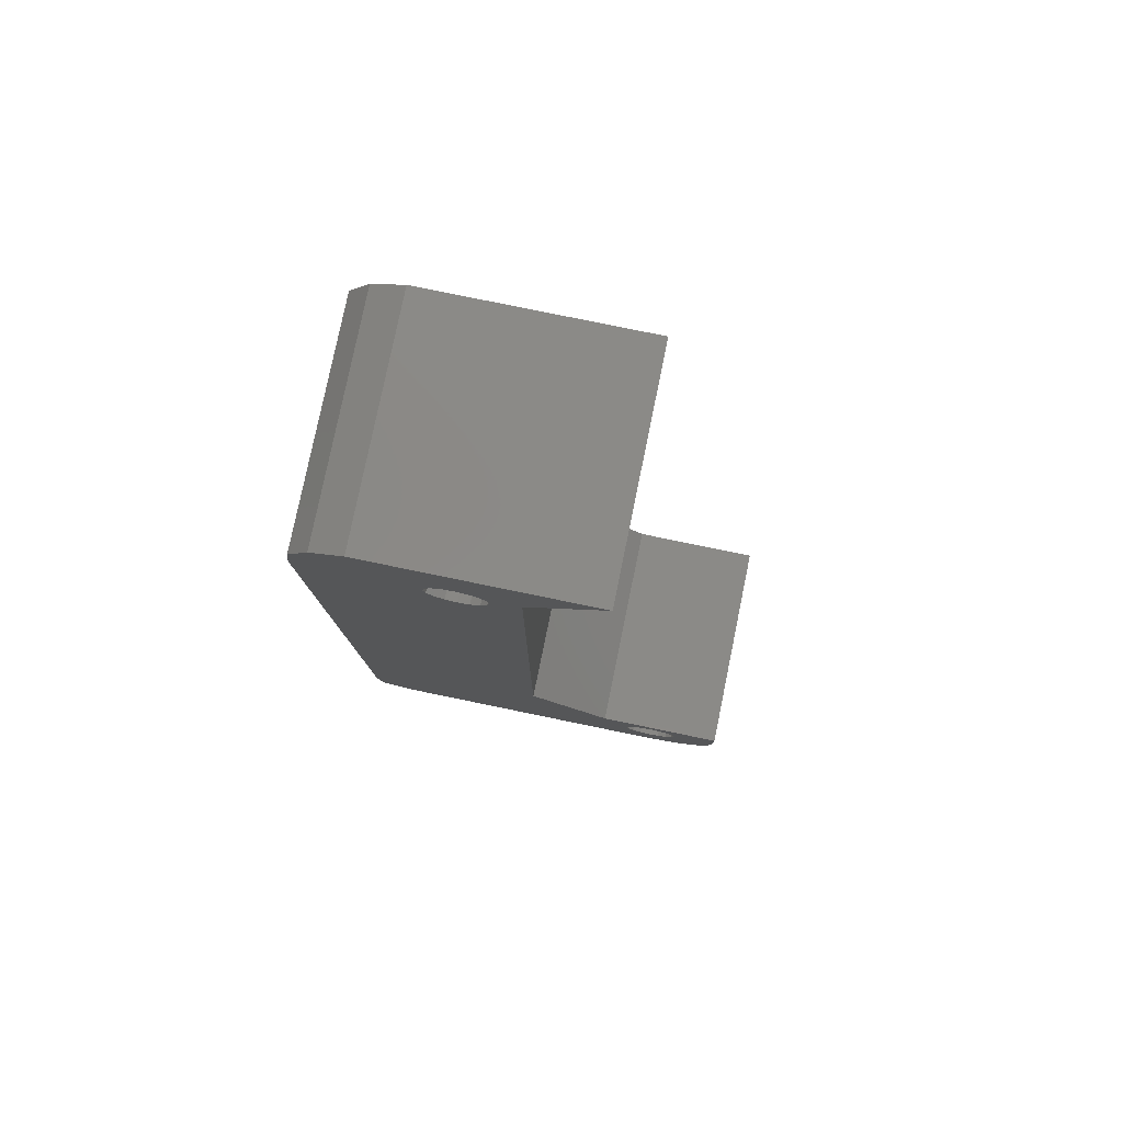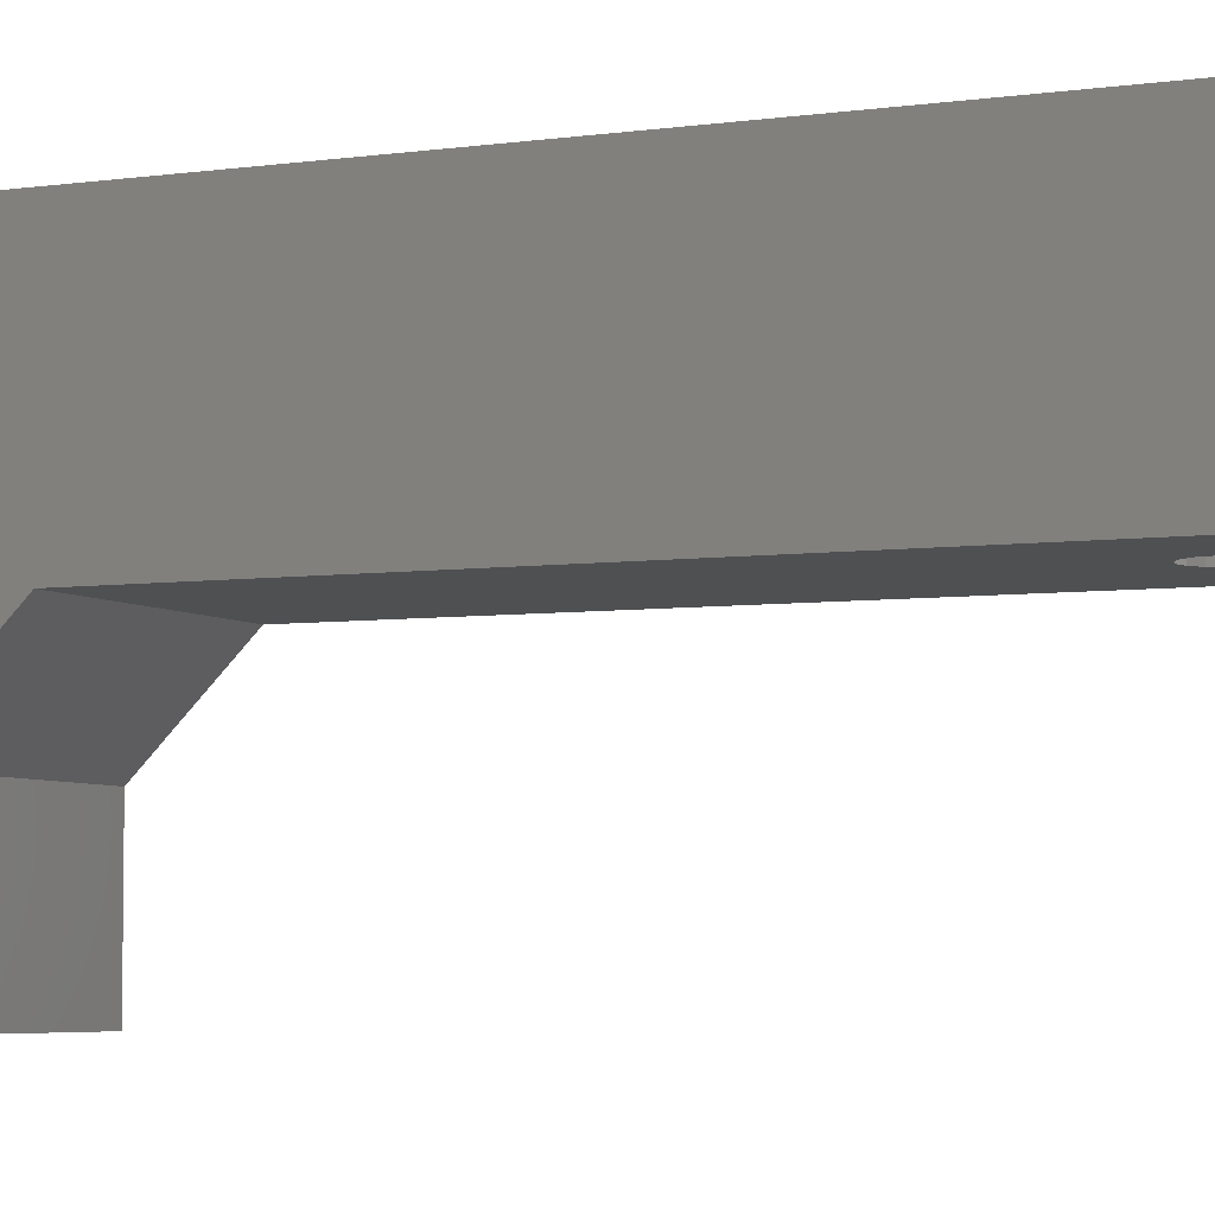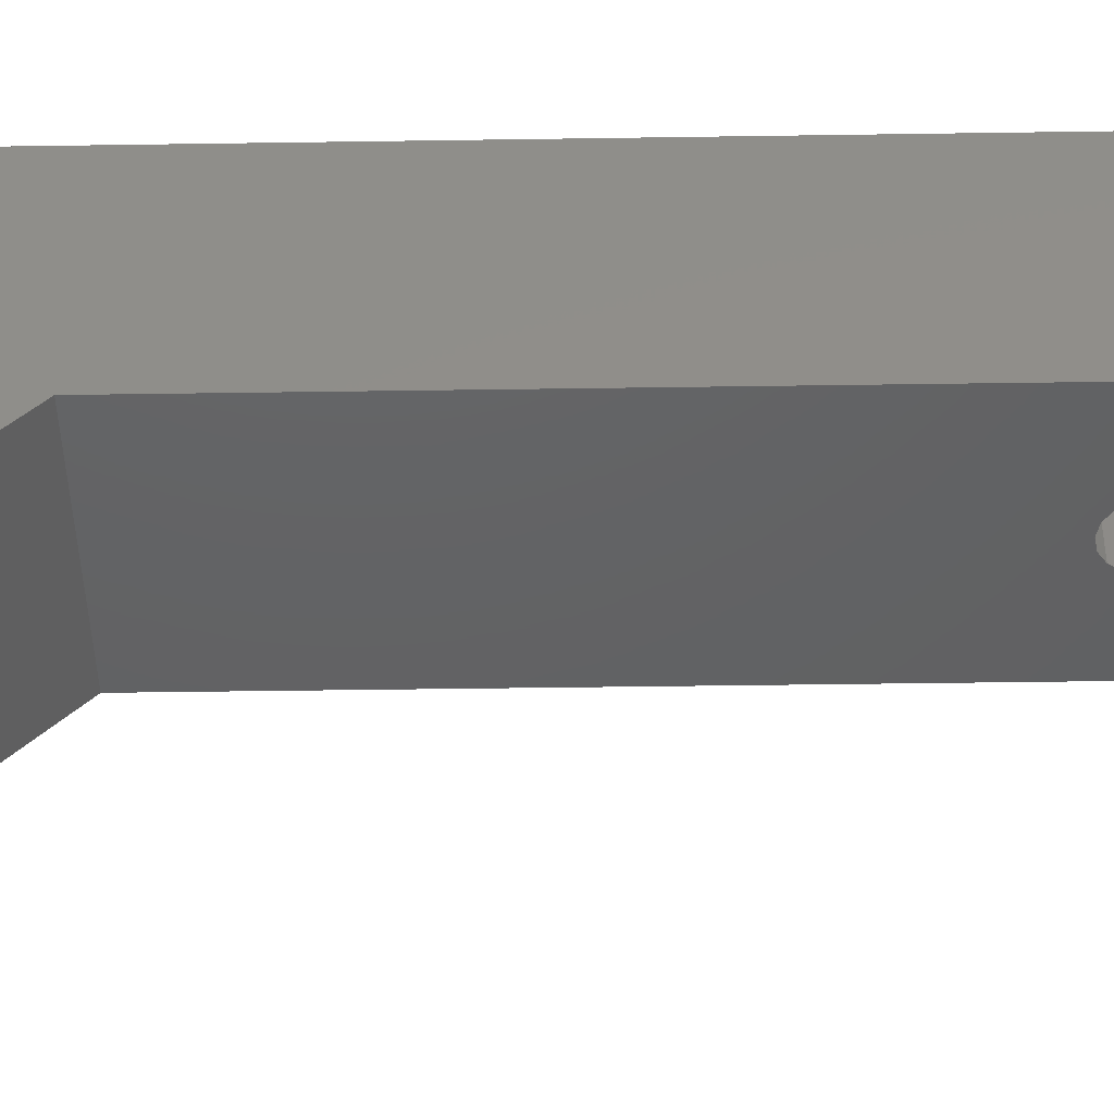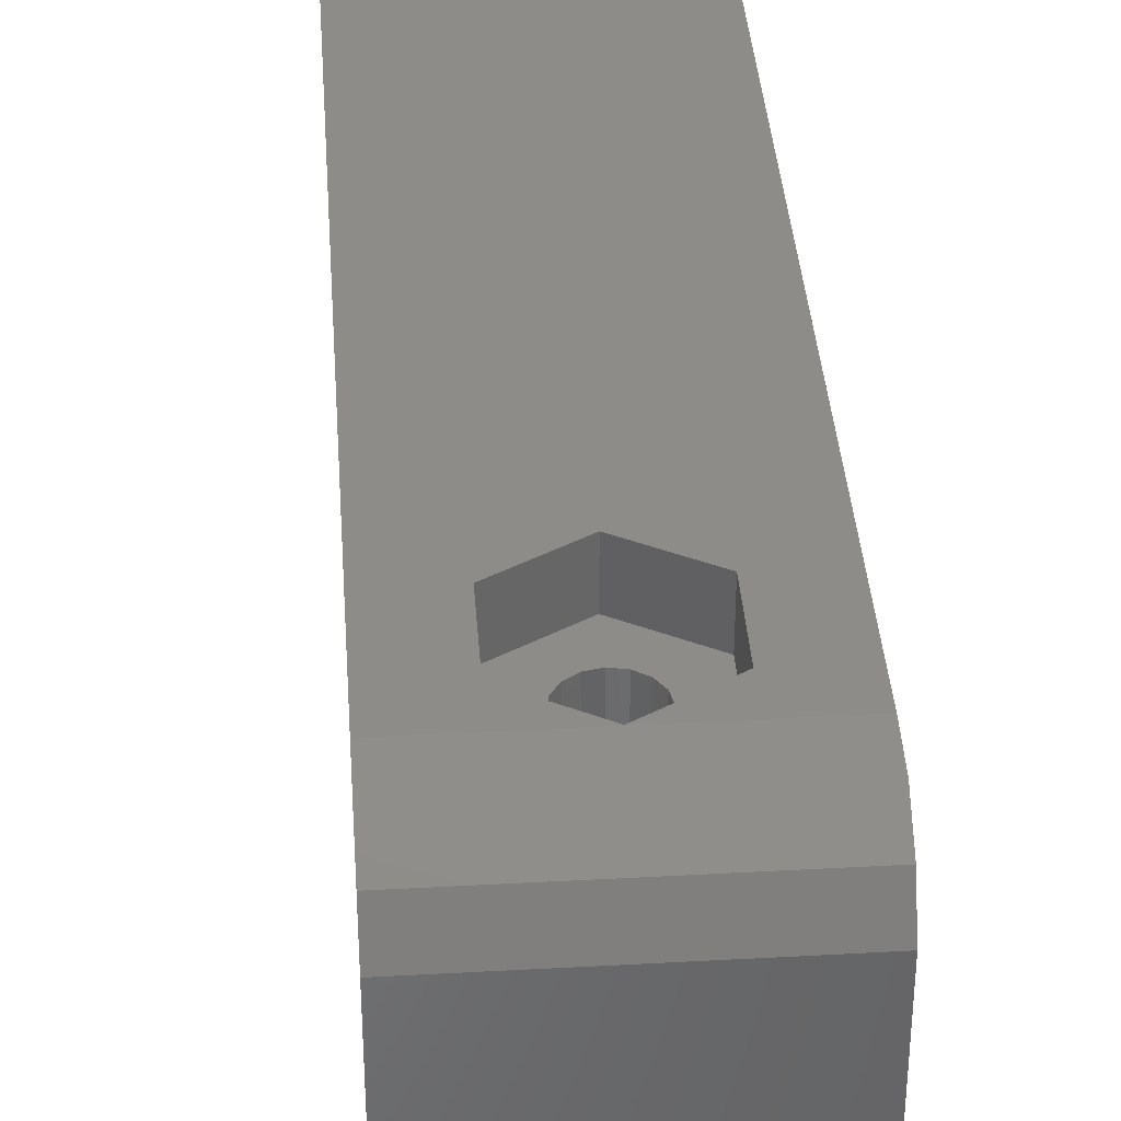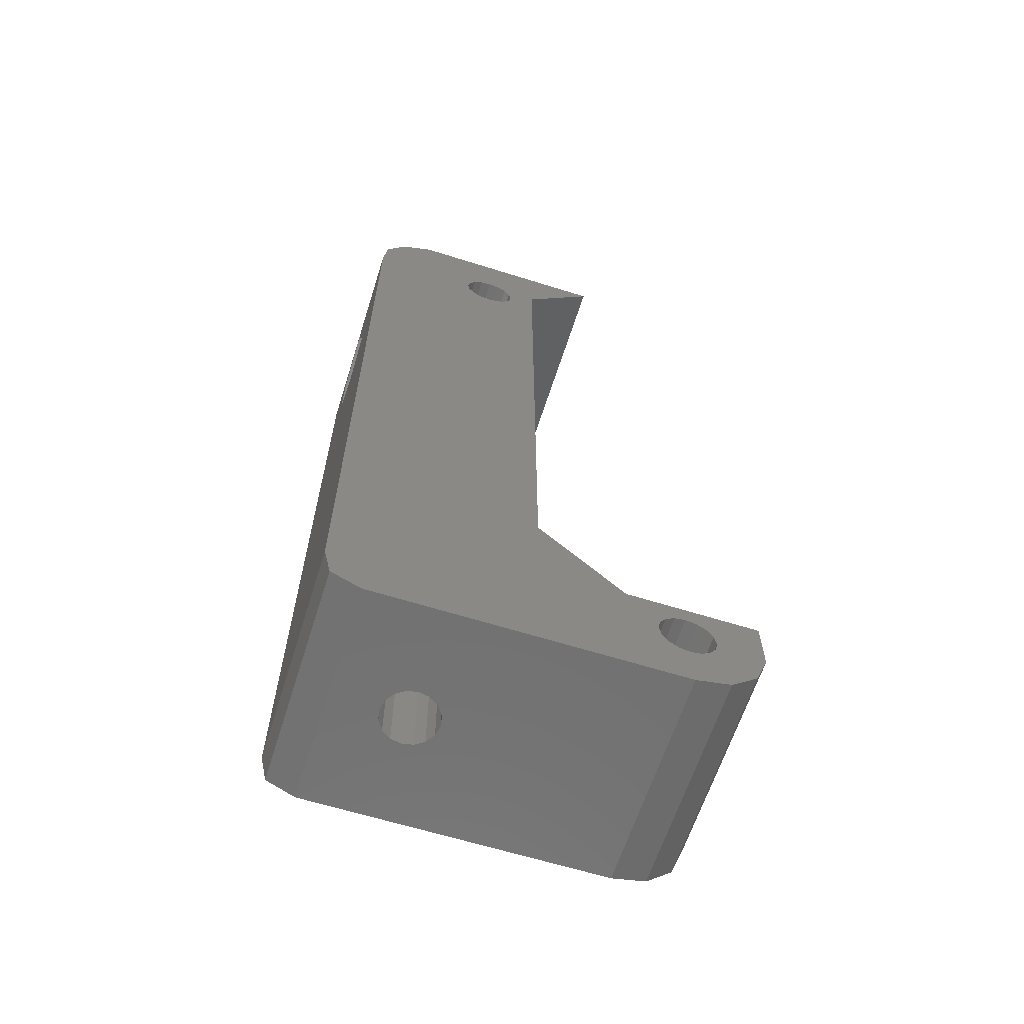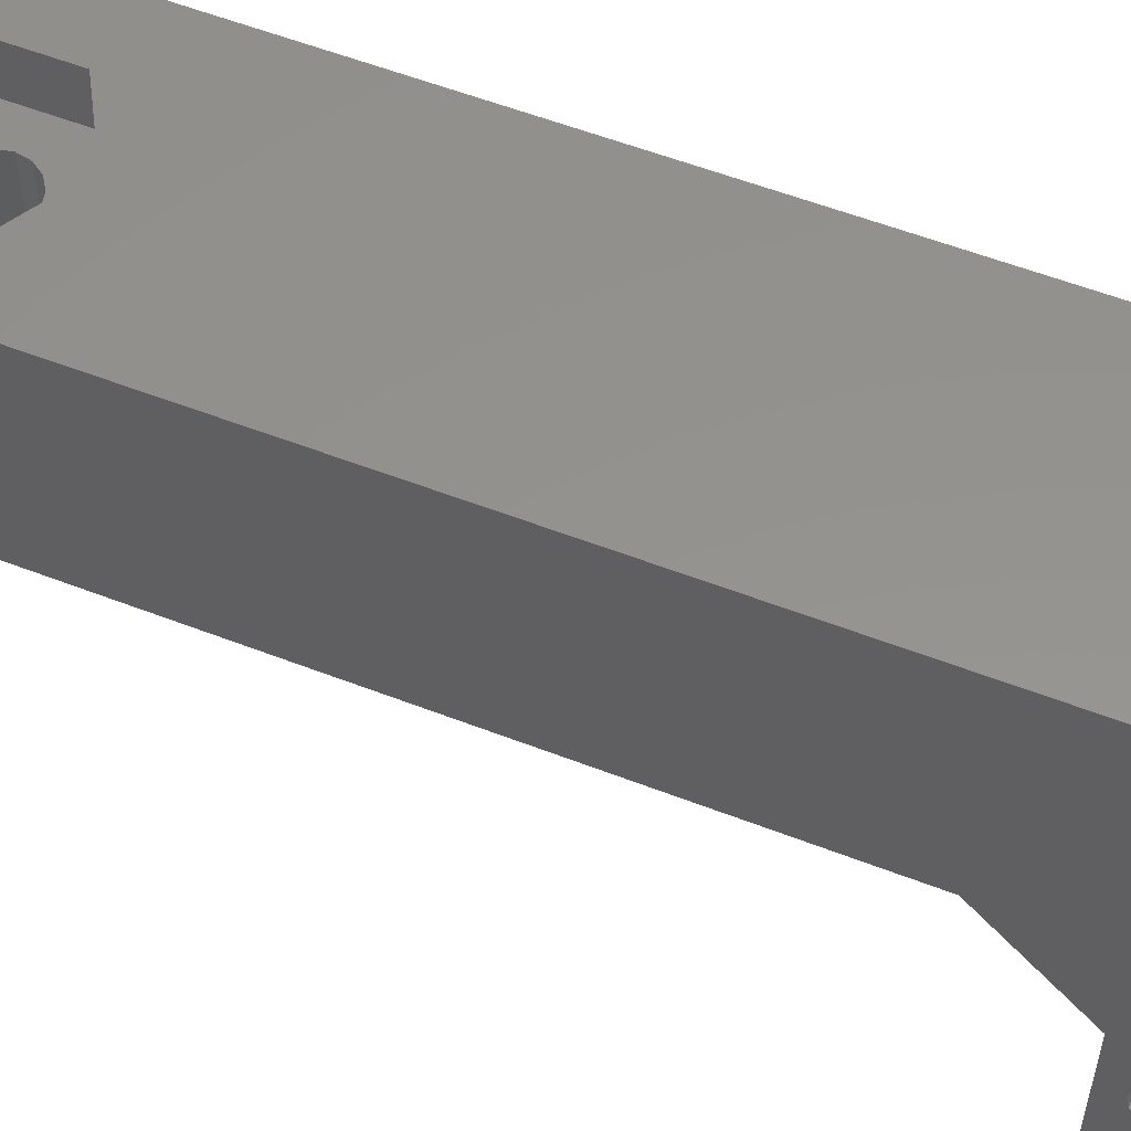
<metadata>
{"format":"stl","ext":"stl","renderer":"f3d","projection":"perspective","resolution":1024,"background":"white","views":[{"elev":79.6,"azim":-78.4,"up":"+Z"},{"elev":-5.1,"azim":-65.5,"up":"+Y"},{"elev":-44.0,"azim":-89.0,"up":"+Y"},{"elev":37.8,"azim":-4.0,"up":"+Y"},{"elev":-63.3,"azim":-107.6,"up":"+Z"},{"elev":56.0,"azim":112.2,"up":"+Y"}]}
</metadata>
<code>
# stl→obj: 189 verts, 388 faces
v 36 48.96 -16.12
v 48 37.62 -16.12
v 48 48.96 -16.12
v 36 37.62 -16.12
v 36 30.03 -61.48
v 48 30.03 -58.5
v 36 30.03 -58.5
v 48 30.03 -61.48
v 36 30.71 -63.27
v 48 30.71 -63.27
v 36 50.65 -17.01
v 48 50.65 -17.01
v 48 51.74 -18.58
v 36 51.74 -18.58
v 48 51.56 -64.25
v 36 51.95 -62.55
v 48 51.95 -62.55
v 36 51.56 -64.25
v 43.39 45.43 -65
v 48 50 -65
v 48 34 -65
v 43.5 46 -65
v 43.06 44.94 -65
v 42.57 44.61 -65
v 42 44.5 -65
v 36 34 -65
v 41.43 44.61 -65
v 40.94 44.94 -65
v 36 50 -65
v 40.61 45.43 -65
v 43.39 46.57 -65
v 43.06 47.06 -65
v 42.57 47.39 -65
v 42 47.5 -65
v 41.43 47.39 -65
v 40.5 46 -65
v 40.94 47.06 -65
v 40.61 46.57 -65
v 36 41.5 -54
v 36 51.97 -20.48
v 36 45.07 -22.39
v 36 46 -21
v 36 45.89 -21.57
v 36 45.89 -20.43
v 36 45.56 -22.06
v 36 44.5 -22.5
v 36 43.93 -22.39
v 36 43.44 -22.06
v 36 41.5 -20
v 36 43.11 -21.57
v 36 37 -58.5
v 36 35.39 -61.57
v 36 35.47 -61.13
v 36 35.5 -61
v 36 35.06 -62.06
v 36 34.57 -62.39
v 36 34.13 -62.47
v 36 34 -62.5
v 36 33.87 -62.47
v 36 33.43 -62.39
v 36 32.14 -64.54
v 36 32.94 -62.06
v 36 32.61 -61.57
v 36 45.56 -19.94
v 36 45.07 -19.61
v 36 44.5 -19.5
v 36 43.93 -19.61
v 36 43.44 -19.94
v 36 43 -21
v 36 43.11 -20.43
v 36 35.41 -60.56
v 36 35.39 -60.43
v 36 35.06 -59.94
v 36 34.57 -59.61
v 36 34.44 -59.59
v 36 34 -59.5
v 36 33.56 -59.59
v 36 33.43 -59.61
v 36 32.53 -61.13
v 36 32.5 -61
v 36 32.59 -60.56
v 36 32.61 -60.43
v 36 32.94 -59.94
v 48 51.97 -20.48
v 42 51.97 -20.5
v 45.03 51.97 -22.25
v 45.03 51.97 -25.75
v 42 51.97 -27.5
v 38.97 51.97 -22.25
v 38.97 51.97 -25.75
v 48 37 -58.5
v 48 35.42 -60.59
v 48 35.5 -61
v 48 35.39 -60.43
v 48 35.06 -59.94
v 48 34.57 -59.61
v 48 34.41 -59.58
v 48 34 -59.5
v 48 33.59 -59.58
v 48 32.58 -60.59
v 48 32.61 -60.43
v 48 32.94 -62.06
v 48 32.14 -64.54
v 48 32.5 -61
v 48 32.94 -59.94
v 48 33.43 -59.61
v 48 32.53 -61.17
v 48 45.89 -20.43
v 48 46 -21
v 48 45.56 -19.94
v 48 45.07 -19.61
v 48 44.5 -19.5
v 48 43.93 -19.61
v 48 43.11 -20.43
v 48 41.5 -20
v 48 43 -21
v 48 43.44 -19.94
v 48 41.5 -54
v 48 45.07 -22.39
v 48 45.56 -22.06
v 48 45.89 -21.57
v 48 44.5 -22.5
v 48 43.93 -22.39
v 48 43.44 -22.06
v 48 43.11 -21.57
v 48 35.47 -61.17
v 48 35.39 -61.57
v 48 35.06 -62.06
v 48 34.57 -62.39
v 48 34.17 -62.47
v 48 34 -62.5
v 48 33.83 -62.47
v 48 33.43 -62.39
v 48 32.61 -61.57
v 42 41.5 -22.5
v 41.43 41.5 -22.61
v 40.94 41.5 -22.94
v 40.61 41.5 -23.43
v 40.5 41.5 -24
v 40.61 41.5 -24.57
v 40.94 41.5 -25.06
v 41.43 41.5 -25.39
v 42 41.5 -25.5
v 42.57 41.5 -22.61
v 43.06 41.5 -22.94
v 43.39 41.5 -23.43
v 43.5 41.5 -24
v 43.39 41.5 -24.57
v 43.06 41.5 -25.06
v 42.57 41.5 -25.39
v 40.5 49.5 -24
v 40.61 49.5 -23.43
v 40.94 49.5 -22.94
v 42 44.5 -22.5
v 42.57 49.5 -22.61
v 42 49.5 -22.5
v 43.5 49.5 -24
v 43.39 49.5 -24.57
v 41.43 49.5 -22.61
v 40.61 49.5 -24.57
v 43.06 49.5 -25.06
v 43.39 49.5 -23.43
v 43.06 49.5 -22.94
v 42.57 49.5 -25.39
v 41.43 49.5 -25.39
v 42 49.5 -25.5
v 40.94 49.5 -25.06
v 38.97 49.5 -22.25
v 42 49.5 -20.5
v 45.03 49.5 -22.25
v 45.03 49.5 -25.75
v 42 49.5 -27.5
v 38.97 49.5 -25.75
v 40.5 46 -33
v 40.61 46.57 -33
v 42.57 47.39 -33
v 42 47.5 -33
v 43.5 46 -33
v 43.39 45.43 -33
v 41.43 47.39 -33
v 40.94 47.06 -33
v 43.06 47.06 -33
v 43.39 46.57 -33
v 40.61 45.43 -33
v 43.06 44.94 -33
v 42.57 44.61 -33
v 42 44.5 -33
v 41.43 44.61 -33
v 40.94 44.94 -33
f 1 2 3
f 2 1 4
f 5 6 7
f 6 5 8
f 9 8 5
f 8 9 10
f 11 3 12
f 3 11 1
f 13 11 12
f 11 13 14
f 15 16 17
f 16 15 18
f 19 20 21
f 20 19 22
f 21 23 19
f 21 24 23
f 21 25 24
f 26 25 21
f 25 26 27
f 27 26 28
f 29 30 26
f 28 26 30
f 31 20 22
f 32 20 31
f 33 20 32
f 34 20 33
f 29 34 35
f 30 29 36
f 34 29 20
f 37 29 35
f 38 29 37
f 36 29 38
f 39 40 16
f 29 16 18
f 41 40 39
f 16 29 39
f 42 40 43
f 40 44 14
f 14 44 11
f 44 40 42
f 43 40 45
f 40 41 45
f 41 39 46
f 46 39 47
f 47 39 48
f 49 48 39
f 48 49 50
f 29 51 39
f 52 51 29
f 51 53 54
f 51 52 53
f 26 52 29
f 52 26 55
f 55 26 56
f 56 26 57
f 26 58 57
f 26 59 58
f 26 60 59
f 61 60 26
f 60 61 62
f 5 63 9
f 62 9 63
f 9 62 61
f 11 44 1
f 64 1 44
f 65 1 64
f 66 1 65
f 4 66 67
f 49 67 68
f 50 49 69
f 49 70 69
f 49 68 70
f 67 49 4
f 66 4 1
f 71 51 54
f 72 51 71
f 73 51 72
f 74 51 73
f 75 51 74
f 76 51 75
f 7 76 77
f 7 77 78
f 63 5 79
f 79 5 80
f 80 5 81
f 81 5 82
f 7 82 5
f 82 7 83
f 76 7 51
f 83 7 78
f 84 85 40
f 84 86 85
f 84 87 86
f 87 17 88
f 17 87 84
f 89 40 85
f 90 40 89
f 16 88 17
f 88 16 90
f 90 16 40
f 18 15 20
f 29 18 20
f 61 26 21
f 91 92 93
f 91 94 92
f 91 95 94
f 91 96 95
f 91 97 96
f 91 98 97
f 6 98 91
f 98 6 99
f 8 100 101
f 102 10 103
f 100 8 104
f 6 101 105
f 99 6 106
f 6 105 106
f 101 6 8
f 107 8 10
f 84 108 109
f 3 110 108
f 3 111 110
f 3 112 111
f 2 112 3
f 112 2 113
f 114 115 116
f 117 115 114
f 115 113 2
f 113 115 117
f 108 84 13
f 84 118 17
f 108 13 12
f 119 84 120
f 108 12 3
f 84 109 121
f 84 121 120
f 20 17 118
f 84 119 118
f 118 119 122
f 118 122 123
f 118 123 124
f 115 124 125
f 115 125 116
f 124 115 118
f 17 20 15
f 91 20 118
f 126 91 93
f 127 91 126
f 91 127 20
f 21 127 128
f 21 128 129
f 21 129 130
f 21 130 131
f 127 21 20
f 132 21 131
f 133 21 132
f 103 133 102
f 10 102 134
f 133 103 21
f 10 134 107
f 8 107 104
f 9 103 10
f 103 9 61
f 61 21 103
f 84 14 13
f 14 84 40
f 51 6 91
f 6 51 7
f 51 118 39
f 118 51 91
f 49 2 4
f 2 49 115
f 49 135 115
f 49 136 135
f 49 137 136
f 49 138 137
f 49 139 138
f 49 140 139
f 49 141 140
f 142 39 143
f 141 39 142
f 39 141 49
f 144 115 135
f 145 115 144
f 146 115 145
f 147 115 146
f 148 115 147
f 149 115 148
f 118 143 39
f 143 118 150
f 150 118 149
f 149 118 115
f 138 151 152
f 151 138 139
f 137 152 153
f 152 137 138
f 154 144 135
f 144 154 155
f 155 154 156
f 148 157 158
f 157 148 147
f 137 159 136
f 159 137 153
f 139 160 151
f 160 139 140
f 149 158 161
f 158 149 148
f 136 154 135
f 159 154 136
f 154 159 156
f 147 162 157
f 162 147 146
f 144 163 145
f 163 144 155
f 146 163 162
f 163 146 145
f 164 149 161
f 149 164 150
f 165 143 166
f 143 165 142
f 167 142 165
f 142 167 141
f 140 167 160
f 167 140 141
f 166 150 164
f 150 166 143
f 168 85 169
f 85 168 89
f 169 86 170
f 86 169 85
f 171 86 87
f 86 171 170
f 155 169 170
f 159 169 156
f 169 155 156
f 170 163 155
f 170 162 163
f 170 157 162
f 171 157 170
f 157 171 158
f 172 164 171
f 161 171 164
f 158 171 161
f 169 159 168
f 153 168 159
f 152 168 153
f 151 168 152
f 173 151 160
f 173 160 167
f 151 173 168
f 165 173 167
f 172 165 166
f 164 172 166
f 165 172 173
f 168 90 89
f 90 168 173
f 88 171 87
f 171 88 172
f 90 172 88
f 172 90 173
f 174 38 175
f 38 174 36
f 34 176 177
f 176 34 33
f 19 178 22
f 178 19 179
f 37 180 181
f 180 37 35
f 175 37 181
f 37 175 38
f 33 182 176
f 182 33 32
f 31 182 32
f 182 31 183
f 184 36 174
f 36 184 30
f 23 179 19
f 179 23 185
f 35 177 180
f 177 35 34
f 179 183 178
f 185 183 179
f 185 182 183
f 186 182 185
f 186 176 182
f 187 176 186
f 187 177 176
f 188 177 187
f 188 180 177
f 189 180 188
f 189 181 180
f 184 181 189
f 184 175 181
f 175 184 174
f 22 183 31
f 183 22 178
f 27 189 188
f 189 27 28
f 189 30 184
f 30 189 28
f 23 186 185
f 186 23 24
f 25 188 187
f 188 25 27
f 24 187 186
f 187 24 25
f 119 154 122
f 41 154 119
f 154 41 46
f 116 70 114
f 70 116 69
f 67 112 113
f 112 67 66
f 45 119 120
f 119 45 41
f 43 109 42
f 109 43 121
f 45 121 43
f 121 45 120
f 114 68 117
f 68 114 70
f 68 113 117
f 113 68 67
f 124 50 125
f 50 124 48
f 125 69 116
f 69 125 50
f 47 124 123
f 124 47 48
f 44 110 64
f 110 44 108
f 154 123 122
f 47 154 46
f 154 47 123
f 66 111 112
f 111 66 65
f 65 110 111
f 110 65 64
f 42 108 44
f 108 42 109
f 57 131 130
f 131 57 58
f 56 130 129
f 130 56 57
f 102 63 134
f 63 102 62
f 59 133 132
f 133 59 60
f 74 95 96
f 95 74 73
f 78 99 106
f 99 78 77
f 53 93 54
f 93 53 126
f 60 102 133
f 102 60 62
f 58 132 131
f 132 58 59
f 55 129 128
f 129 55 56
f 101 81 82
f 81 101 100
f 77 98 99
f 98 77 76
f 54 92 71
f 92 54 93
f 72 95 73
f 95 72 94
f 52 126 53
f 126 52 127
f 55 127 52
f 127 55 128
f 134 79 107
f 79 134 63
f 75 96 97
f 96 75 74
f 76 97 98
f 97 76 75
f 71 94 72
f 94 71 92
f 104 79 80
f 79 104 107
f 104 81 100
f 81 104 80
f 101 83 105
f 83 101 82
f 83 106 105
f 106 83 78

</code>
